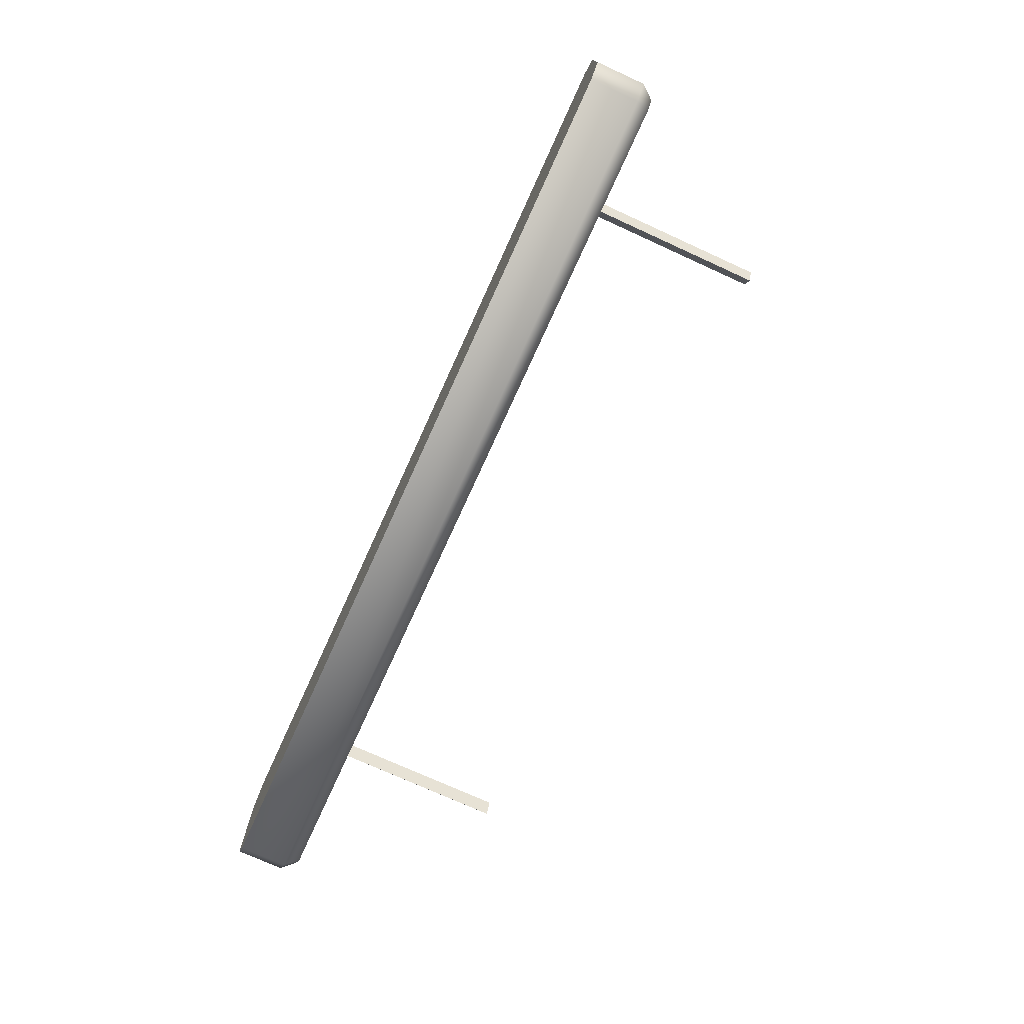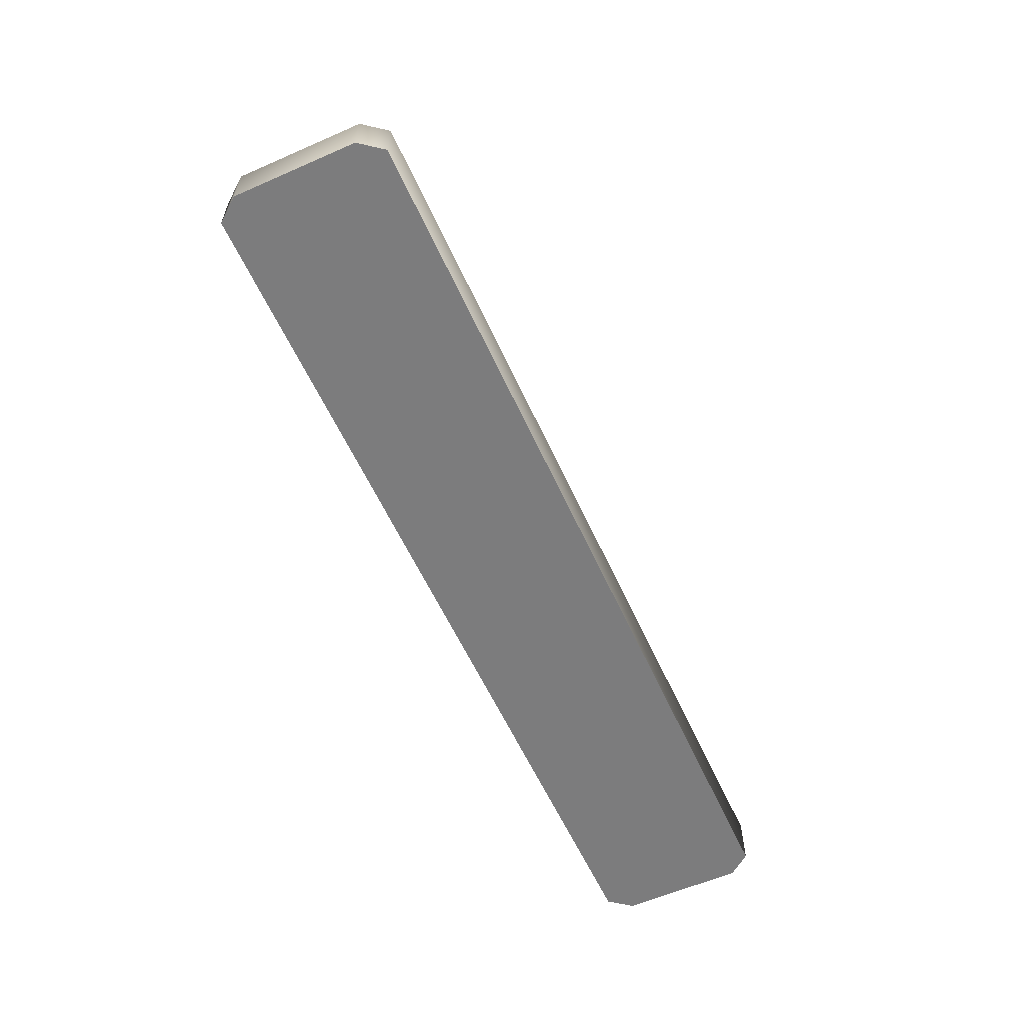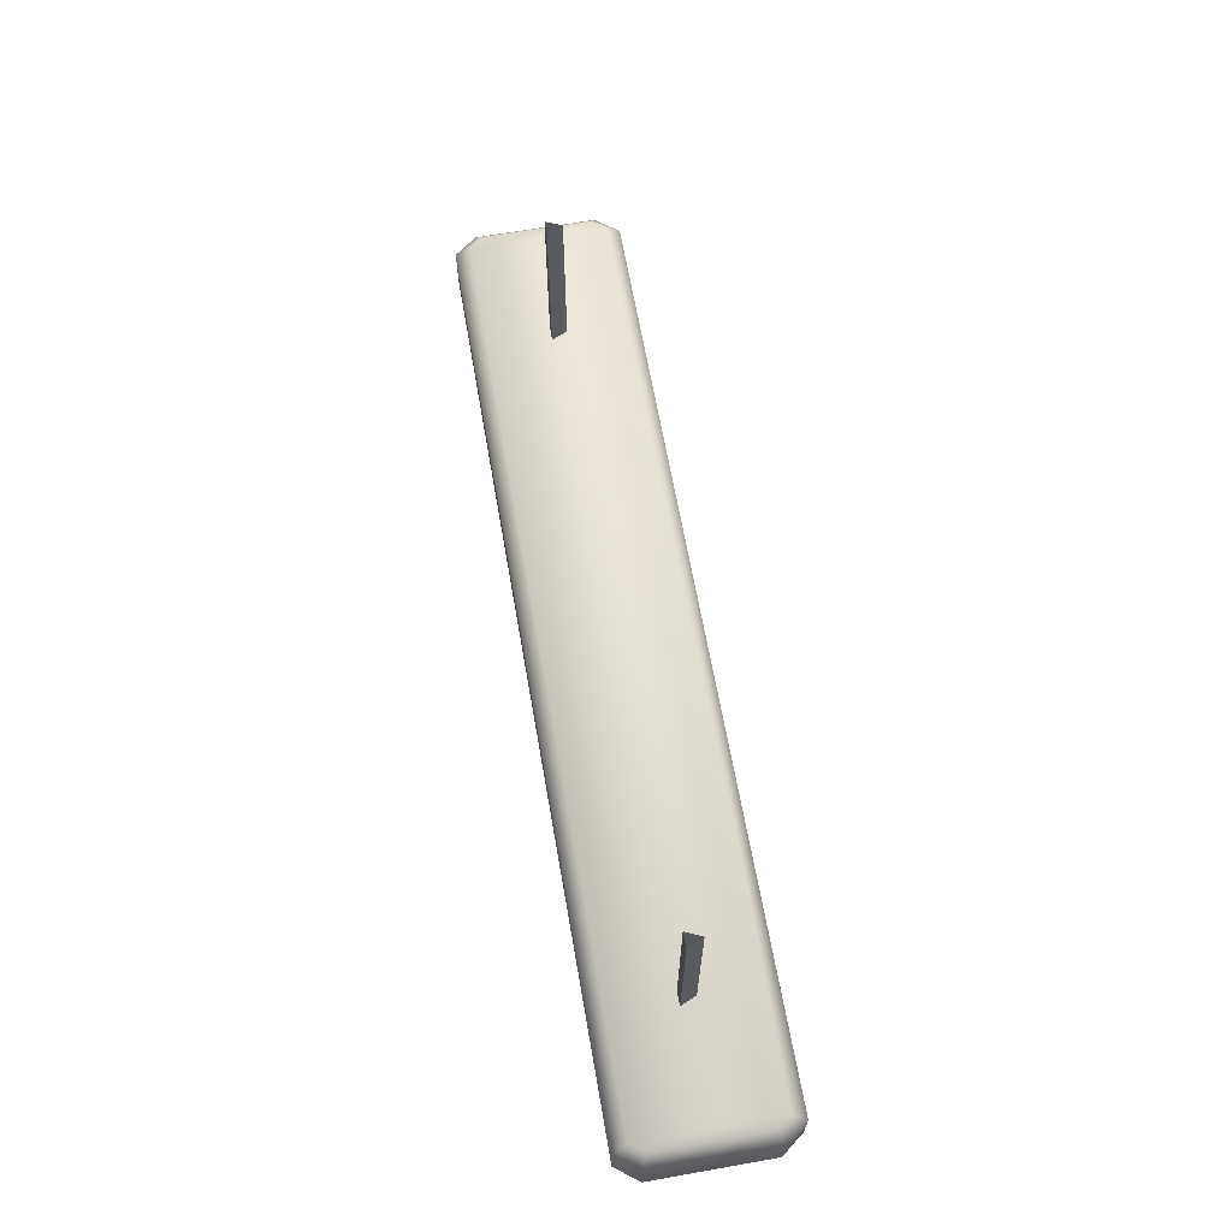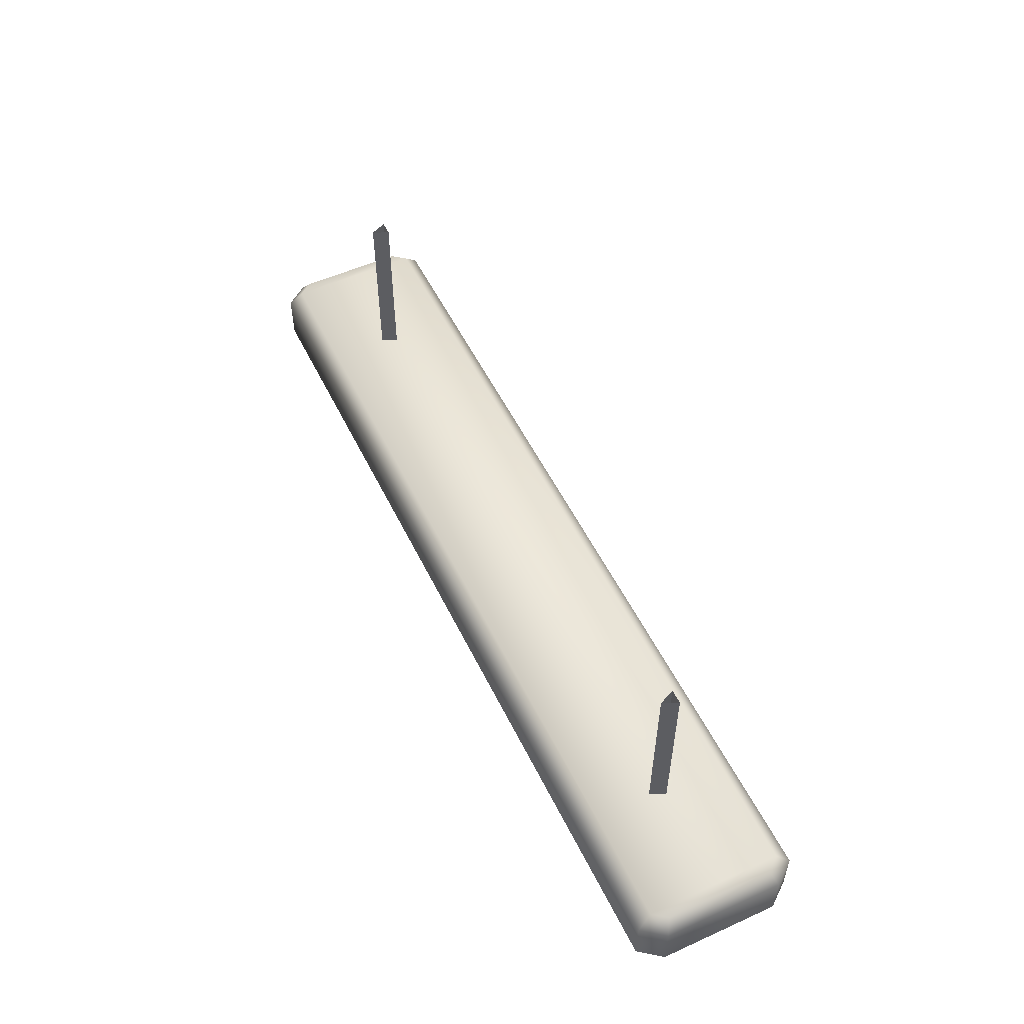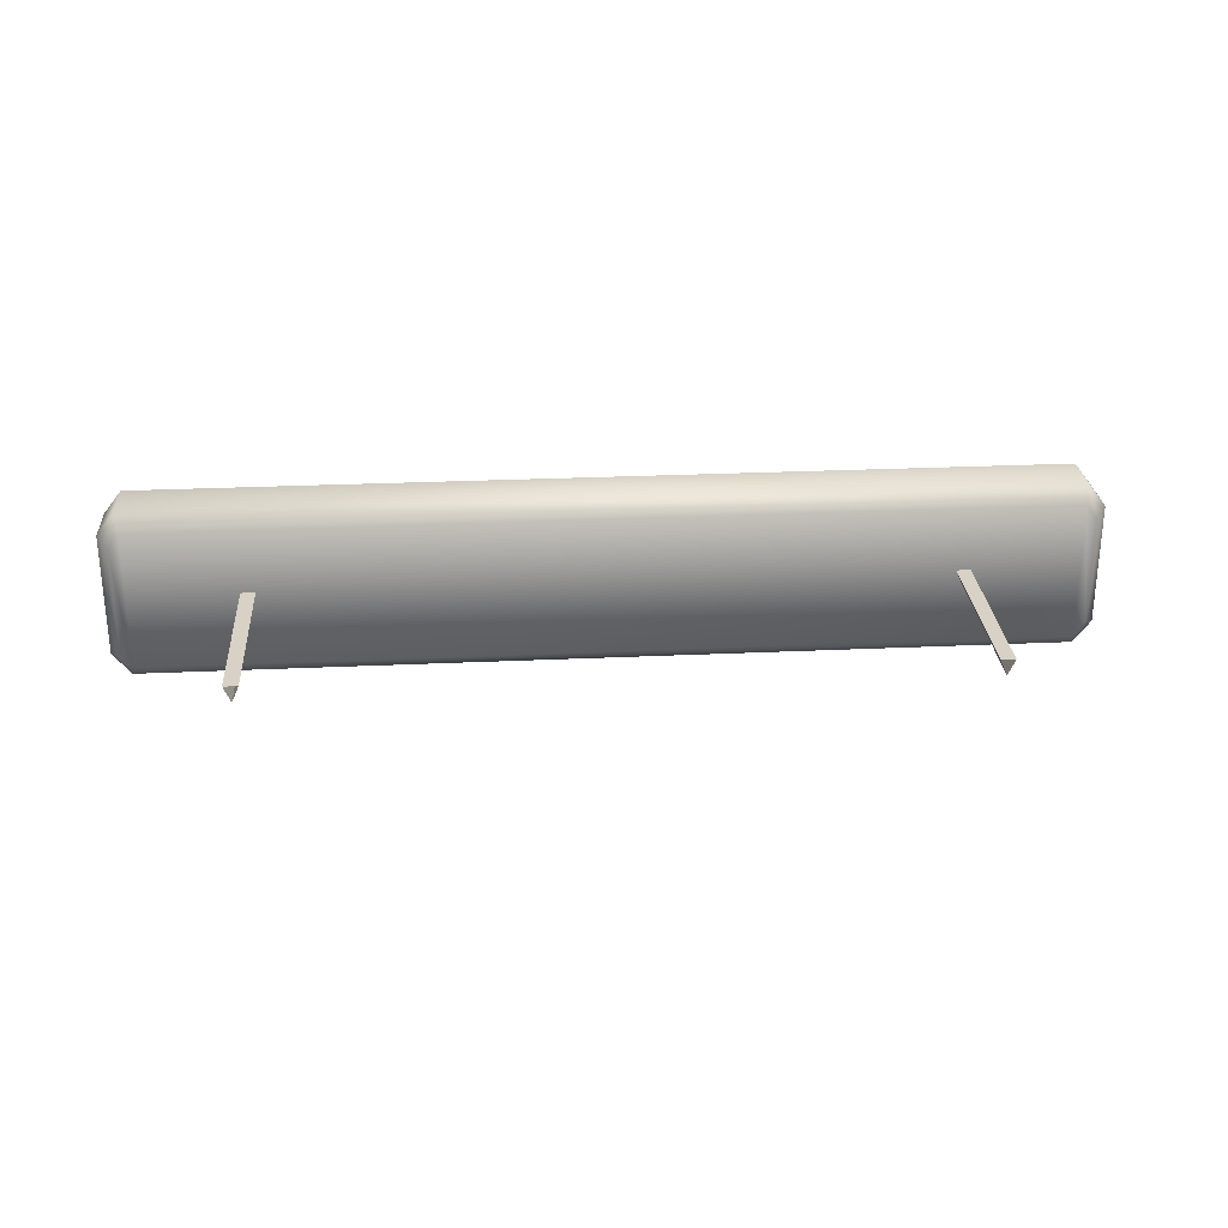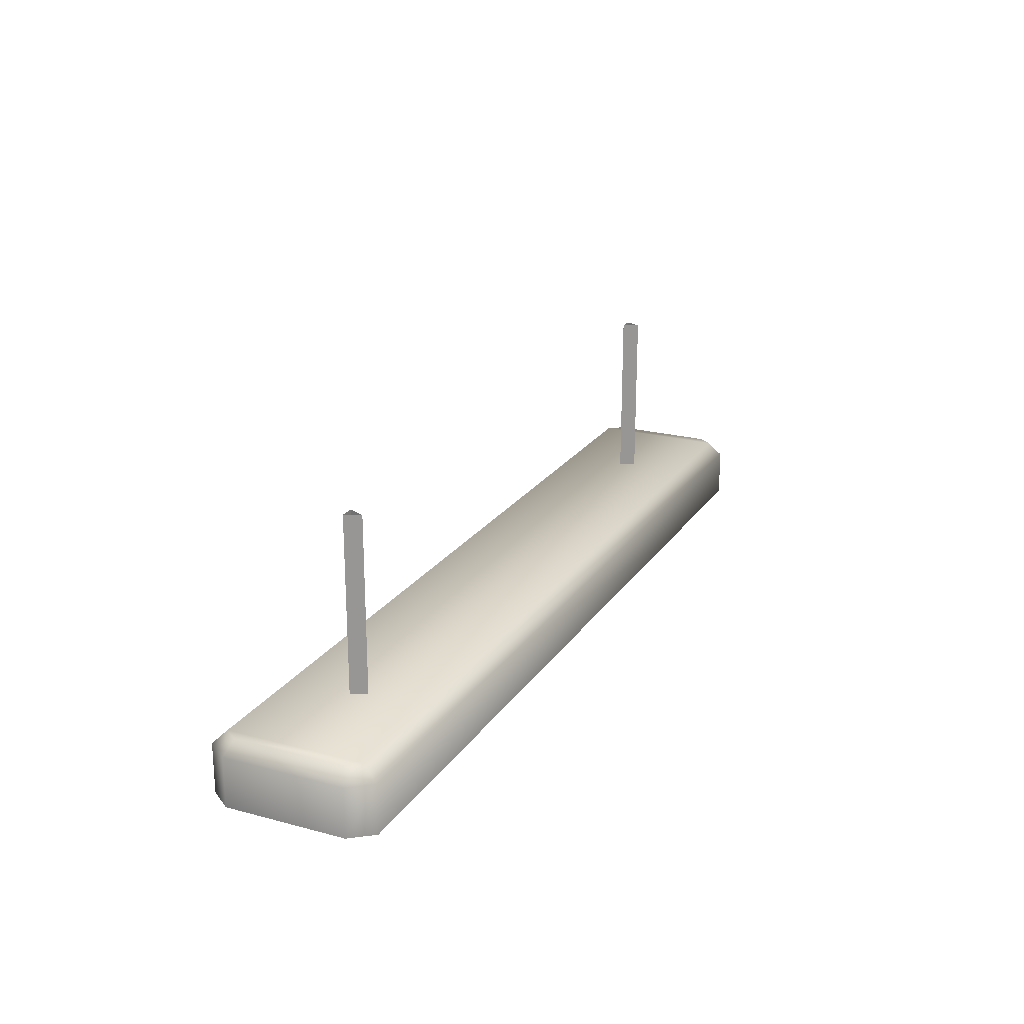
<metadata>
{"format":"obj","ext":"obj","renderer":"f3d","projection":"perspective","resolution":1024,"background":"white","views":[{"elev":-74.3,"azim":65.5,"up":"+Z"},{"elev":-58.8,"azim":-65.7,"up":"+Y"},{"elev":65.4,"azim":80.0,"up":"+Y"},{"elev":53.5,"azim":-115.7,"up":"+Y"},{"elev":27.2,"azim":175.9,"up":"+Z"},{"elev":21.9,"azim":115.0,"up":"+Y"}]}
</metadata>
<code>
o Lampara
v -40.62 26.25 -34.19
v -40.25 26.25 -33.72
v -40.25 25.23 -33.72
v -40.62 25.23 -34.19
v -59.54 26.25 -33.72
v -59.17 26.25 -34.19
v -59.17 25.23 -34.19
v -59.54 25.23 -33.72
v -59.17 25.23 -30.76
v -40.62 25.23 -30.76
v -40.62 26.25 -30.76
v -59.17 26.25 -30.76
v -59.17 26.25 -30.76
v -59.54 26.25 -31.22
v -59.54 25.23 -31.22
v -59.17 25.23 -30.76
v -40.25 25.23 -31.22
v -40.25 25.23 -33.72
v -40.25 26.25 -33.72
v -40.25 26.25 -31.22
v -59.17 25.23 -34.19
v -59.17 26.25 -34.19
v -40.71 26.55 -31.05
v -40.62 26.25 -30.76
v -40.25 26.25 -31.22
v -40.48 26.55 -31.35
v -40.48 26.55 -33.6
v -40.25 26.25 -33.72
v -40.62 26.25 -34.19
v -40.71 26.55 -33.89
v -59.08 26.55 -33.89
v -59.17 26.25 -34.19
v -59.54 26.25 -33.72
v -59.31 26.55 -33.6
v -59.31 26.55 -31.35
v -59.54 26.25 -31.22
v -59.17 26.25 -30.76
v -59.08 26.55 -31.05
v -40.48 26.55 -31.35
v -40.48 26.55 -33.6
v -59.31 26.55 -31.35
v -59.31 26.55 -33.6
v -40.25 25.23 -31.22
v -40.25 26.25 -31.22
v -43.01 26.47 -32.69
v -43.16 26.47 -32.36
v -43.16 30.2 -32.36
v -43.01 30.2 -32.69
v -43.16 26.47 -32.36
v -42.87 26.47 -32.36
v -42.87 30.2 -32.36
v -43.16 30.2 -32.36
v -42.87 26.47 -32.36
v -43.01 26.47 -32.69
v -43.01 30.2 -32.69
v -42.87 30.2 -32.36
v -56.78 26.47 -32.69
v -56.78 30.2 -32.69
v -56.63 30.2 -32.36
v -56.63 26.47 -32.36
v -56.63 26.47 -32.36
v -56.63 30.2 -32.36
v -56.92 30.2 -32.36
v -56.92 26.47 -32.36
v -56.92 26.47 -32.36
v -56.92 30.2 -32.36
v -56.78 30.2 -32.69
v -56.78 26.47 -32.69
v -40.25 25.23 -33.72
v -40.25 25.23 -31.22
v -40.62 25.23 -30.76
v -59.17 25.23 -30.76
v -59.54 25.23 -31.22
v -59.54 25.23 -33.72
v -59.17 25.23 -34.19
v -40.62 25.23 -34.19
f 1 2 3
f 1 3 4
f 5 6 7
f 5 7 8
f 9 10 11
f 9 11 12
f 13 14 15
f 13 15 16
f 17 18 19
f 17 19 20
f 4 21 22
f 4 22 1
f 8 15 14
f 8 14 5
f 23 24 25
f 23 25 26
f 27 28 29
f 27 29 30
f 31 32 33
f 31 33 34
f 35 36 37
f 35 37 38
f 39 20 19
f 39 19 40
f 38 37 24
f 38 24 23
f 14 41 42
f 14 42 5
f 32 31 30
f 32 30 29
f 10 43 44
f 10 44 11
f 45 46 47
f 45 47 48
f 49 50 51
f 49 51 52
f 53 54 55
f 53 55 56
f 57 58 59
f 57 59 60
f 61 62 63
f 61 63 64
f 65 66 67
f 65 67 68
f 38 34 35
f 34 38 31
f 31 38 23
f 31 23 30
f 30 23 26
f 30 26 27
f 75 73 74
f 73 75 72
f 72 75 76
f 72 76 71
f 71 76 69
f 71 69 70

</code>
